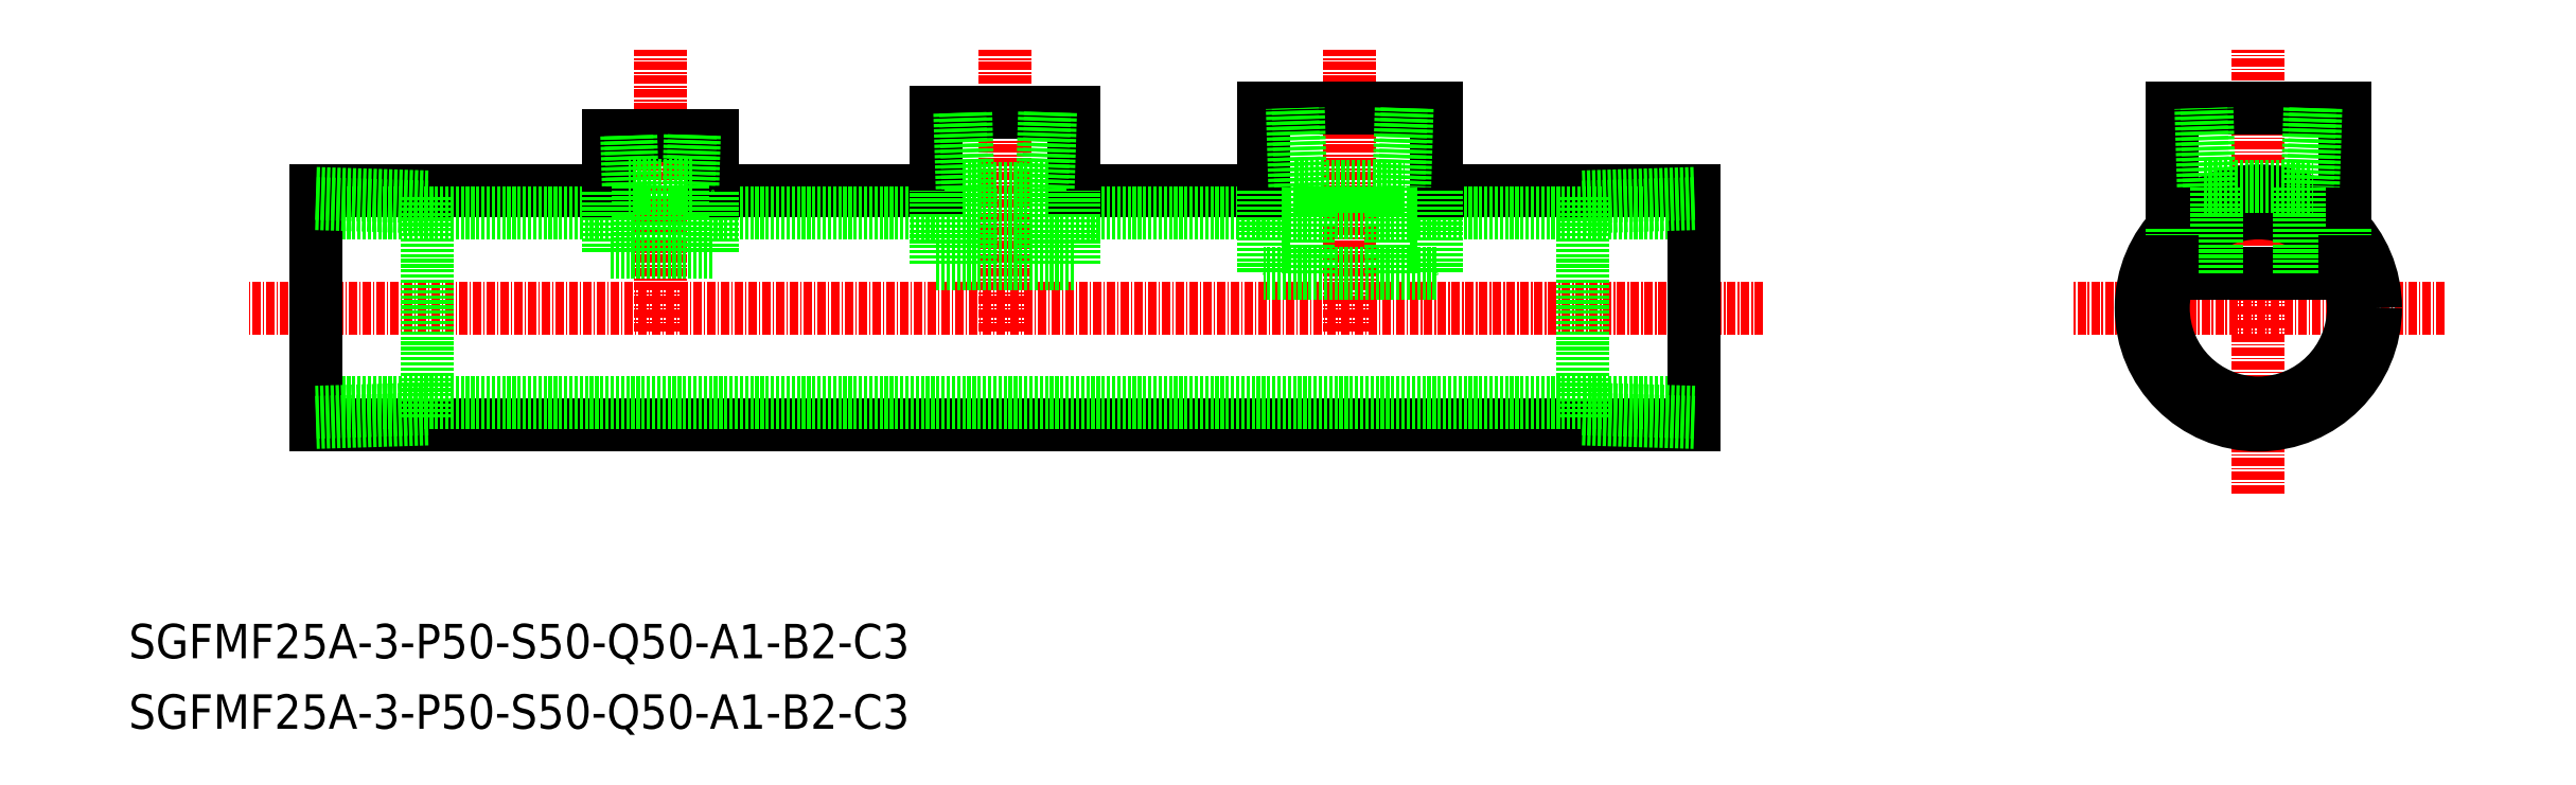
<metadata>
{"format":"dxf","ext":"dxf","renderer":"ezdxf+matplotlib","layout":"modelspace","background":"white","min_lineweight":24,"dpi":150}
</metadata>
<code>
0
SECTION
2
ENTITIES
0
LINE
8
0
10
587.8
20
679.4
30
0
11
387.8
21
679.4
31
0
0
LINE
8
CENTER
10
597.8
20
696.4
30
0
11
377.8
21
696.4
31
0
0
LINE
8
CENTER
10
487.8
20
692.9
30
0
11
487.8
21
733.9
31
0
0
LINE
8
CENTER
10
537.8
20
692.9
30
0
11
537.8
21
733.9
31
0
0
LINE
8
CENTER
10
437.8
20
692.9
30
0
11
437.8
21
733.9
31
0
0
LINE
8
0
10
477.8
20
713.4
30
0
11
445.3
21
713.4
31
0
0
LINE
8
0
10
430.3
20
713.4
30
0
11
387.8
21
713.4
31
0
0
LINE
8
0
10
525.3
20
713.4
30
0
11
497.8
21
713.4
31
0
0
LINE
8
0
10
682.1
20
708
30
0
11
682.1
21
725.4
31
0
0
LINE
8
0
10
657.1
20
708
30
0
11
657.1
21
725.4
31
0
0
LINE
8
CENTER
10
669.6
20
669.4
30
0
11
669.6
21
733.9
31
0
0
LINE
8
0
10
587.8
20
713.4
30
0
11
550.3
21
713.4
31
0
0
LINE
8
CENTER
10
696.6
20
696.4
30
0
11
642.6
21
696.4
31
0
0
LINE
8
0
10
682.1
20
701.4
30
0
11
657.1
21
701.4
31
0
0
CIRCLE
8
0
10
669.6
20
696.4
30
0
40
17
0
CIRCLE
8
0
10
669.6
20
696.4
30
0
40
13.8
0
LINE
8
0
10
657.1
20
708
30
0
11
657.1
21
703.2
31
0
0
LINE
8
0
10
663.6
20
701.4
30
0
11
663.6
21
714.1
31
0
0
LINE
8
0
10
657.1
20
703.2
30
0
11
657.1
21
701.4
31
0
0
LINE
8
0
10
675.6
20
701.4
30
0
11
675.6
21
714.1
31
0
0
LINE
8
0
10
682.1
20
708
30
0
11
682.1
21
703.2
31
0
0
LINE
8
0
10
682.1
20
703.2
30
0
11
682.1
21
701.4
31
0
0
LINE
8
0
10
682.1
20
725.4
30
0
11
657.1
21
725.4
31
0
0
LINE
8
0
10
677.1
20
725.4
30
0
11
676.7
21
714.1
31
0
0
LINE
8
0
10
677.9
20
725.4
30
0
11
677.6
21
714.1
31
0
0
LINE
8
0
10
662.5
20
714.1
30
0
11
662.1
21
725.4
31
0
0
LINE
8
0
10
661.6
20
714.1
30
0
11
661.3
21
725.4
31
0
0
LINE
8
0
10
661.6
20
714.1
30
0
11
677.6
21
714.1
31
0
0
LINE
8
0
10
587.8
20
710.2
30
0
11
387.8
21
710.2
31
0
0
LINE
8
0
10
587.8
20
682.6
30
0
11
387.8
21
682.6
31
0
0
TEXT
8
0
10
360.6
20
645.6
30
0
40
5
1
SGFMF25A-3-P50-S50-Q50-A1-B2-C3
0
TEXT
8
0
10
360.6
20
635.3
30
0
40
5
1
SGFMF25A-3-P50-S50-Q50-A1-B2-C3
0
LINE
8
0
10
387.8
20
679.4
30
0
11
387.8
21
713.4
31
0
0
LINE
8
0
10
387.8
20
711.6
30
0
11
404
21
711.1
31
0
0
LINE
8
0
10
387.8
20
713.1
30
0
11
404
21
712.6
31
0
0
LINE
8
0
10
404
20
681.8
30
0
11
387.8
21
681.3
31
0
0
LINE
8
0
10
404
20
680.3
30
0
11
387.8
21
679.8
31
0
0
LINE
8
0
10
404
20
712.6
30
0
11
404
21
680.3
31
0
0
LINE
8
0
10
587.8
20
679.4
30
0
11
587.8
21
713.4
31
0
0
LINE
8
0
10
587.8
20
711.6
30
0
11
571.6
21
711.1
31
0
0
LINE
8
0
10
587.8
20
713.1
30
0
11
571.6
21
712.6
31
0
0
LINE
8
0
10
571.6
20
681.8
30
0
11
587.8
21
681.3
31
0
0
LINE
8
0
10
571.6
20
680.3
30
0
11
587.8
21
679.8
31
0
0
LINE
8
0
10
571.6
20
712.6
30
0
11
571.6
21
680.3
31
0
0
LINE
8
0
10
550.3
20
725.4
30
0
11
525.3
21
725.4
31
0
0
LINE
8
0
10
550.3
20
701.4
30
0
11
525.3
21
701.4
31
0
0
LINE
8
0
10
525.3
20
713.4
30
0
11
525.3
21
725.4
31
0
0
LINE
8
0
10
531.8
20
701.4
30
0
11
531.8
21
714.1
31
0
0
LINE
8
0
10
525.3
20
713.4
30
0
11
525.3
21
701.4
31
0
0
LINE
8
0
10
550.3
20
713.4
30
0
11
550.3
21
725.4
31
0
0
LINE
8
0
10
550.3
20
713.4
30
0
11
550.3
21
701.4
31
0
0
LINE
8
0
10
543.8
20
701.4
30
0
11
543.8
21
714.1
31
0
0
LINE
8
0
10
529.8
20
714.1
30
0
11
545.7
21
714.1
31
0
0
LINE
8
0
10
529.8
20
714.1
30
0
11
529.4
21
725.4
31
0
0
LINE
8
0
10
530.6
20
714.1
30
0
11
530.3
21
725.4
31
0
0
LINE
8
0
10
546.1
20
725.4
30
0
11
545.7
21
714.1
31
0
0
LINE
8
0
10
545.2
20
725.4
30
0
11
544.9
21
714.1
31
0
0
LINE
8
0
10
445.3
20
721.5
30
0
11
430.3
21
721.5
31
0
0
LINE
8
0
10
430.3
20
713.4
30
0
11
430.3
21
721.5
31
0
0
LINE
8
0
10
445.3
20
713.4
30
0
11
445.3
21
721.5
31
0
0
LINE
8
0
10
445.3
20
713.4
30
0
11
445.3
21
713.4
31
0
0
LINE
8
0
10
497.8
20
713.4
30
0
11
497.8
21
724.8
31
0
0
LINE
8
0
10
477.8
20
713.4
30
0
11
477.8
21
724.8
31
0
0
LINE
8
0
10
497.8
20
702.8
30
0
11
477.8
21
702.8
31
0
0
LINE
8
0
10
477.8
20
702.8
30
0
11
477.8
21
713.4
31
0
0
LINE
8
0
10
482.8
20
702.8
30
0
11
482.8
21
713.8
31
0
0
LINE
8
0
10
492.8
20
702.8
30
0
11
492.8
21
713.8
31
0
0
LINE
8
0
10
497.8
20
702.8
30
0
11
497.8
21
713.4
31
0
0
LINE
8
0
10
497.8
20
724.8
30
0
11
477.8
21
724.8
31
0
0
LINE
8
0
10
494.3
20
724.8
30
0
11
494
21
713.8
31
0
0
LINE
8
0
10
493.5
20
724.8
30
0
11
493.1
21
713.8
31
0
0
LINE
8
0
10
481.5
20
713.8
30
0
11
481.2
21
724.8
31
0
0
LINE
8
0
10
482.4
20
713.8
30
0
11
482
21
724.8
31
0
0
LINE
8
0
10
481.5
20
713.8
30
0
11
494
21
713.8
31
0
0
LINE
8
0
10
434.5
20
714.2
30
0
11
434.5
21
704.6
31
0
0
LINE
8
0
10
441
20
714.2
30
0
11
441
21
704.6
31
0
0
LINE
8
0
10
433.7
20
714.2
30
0
11
433.4
21
721.5
31
0
0
LINE
8
0
10
433.1
20
714.2
30
0
11
432.9
21
721.5
31
0
0
LINE
8
0
10
442.7
20
721.5
30
0
11
442.4
21
714.2
31
0
0
LINE
8
0
10
442.1
20
721.5
30
0
11
441.8
21
714.2
31
0
0
LINE
8
0
10
442.4
20
714.2
30
0
11
433.1
21
714.2
31
0
0
LINE
8
0
10
445.3
20
704.6
30
0
11
430.3
21
704.6
31
0
0
LINE
8
0
10
430.3
20
704.6
30
0
11
430.3
21
713.4
31
0
0
LINE
8
0
10
445.3
20
704.6
30
0
11
445.3
21
713.4
31
0
0
ENDSEC
0
EOF

</code>
